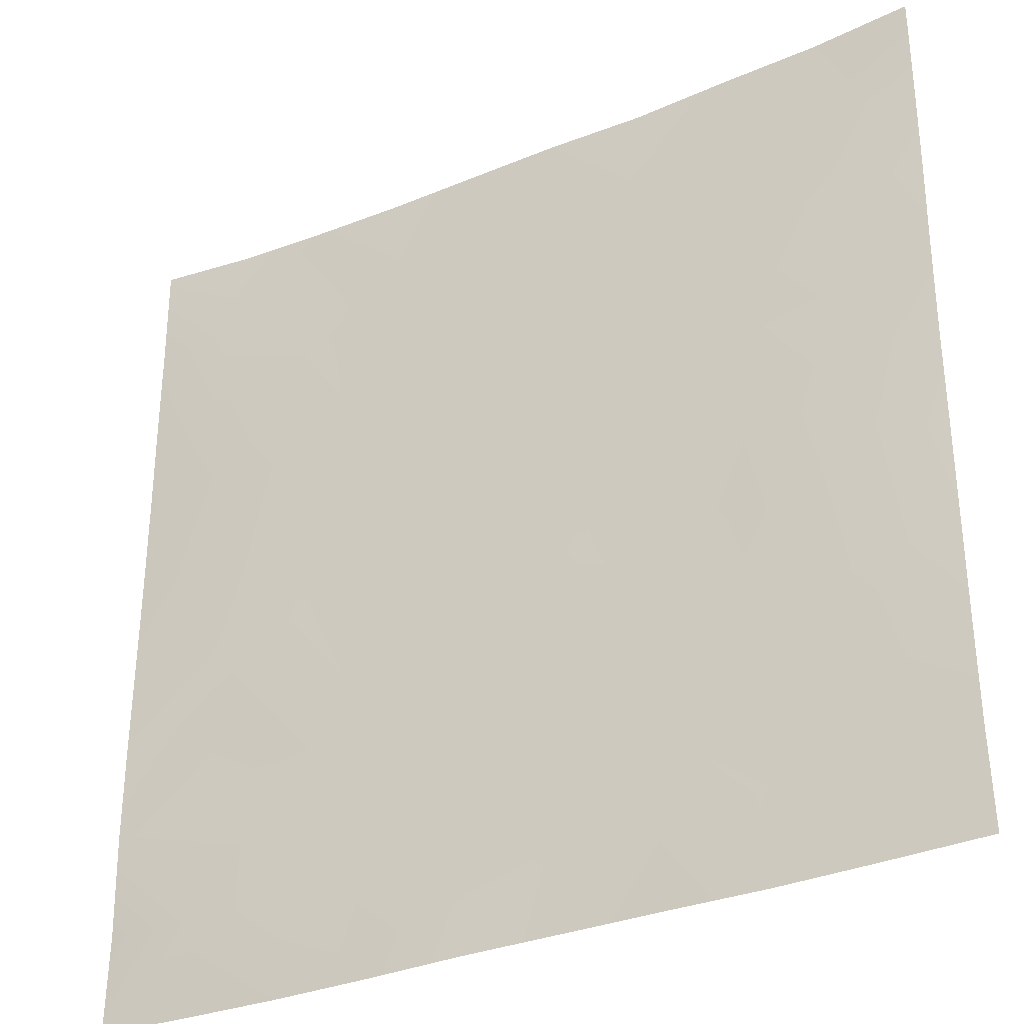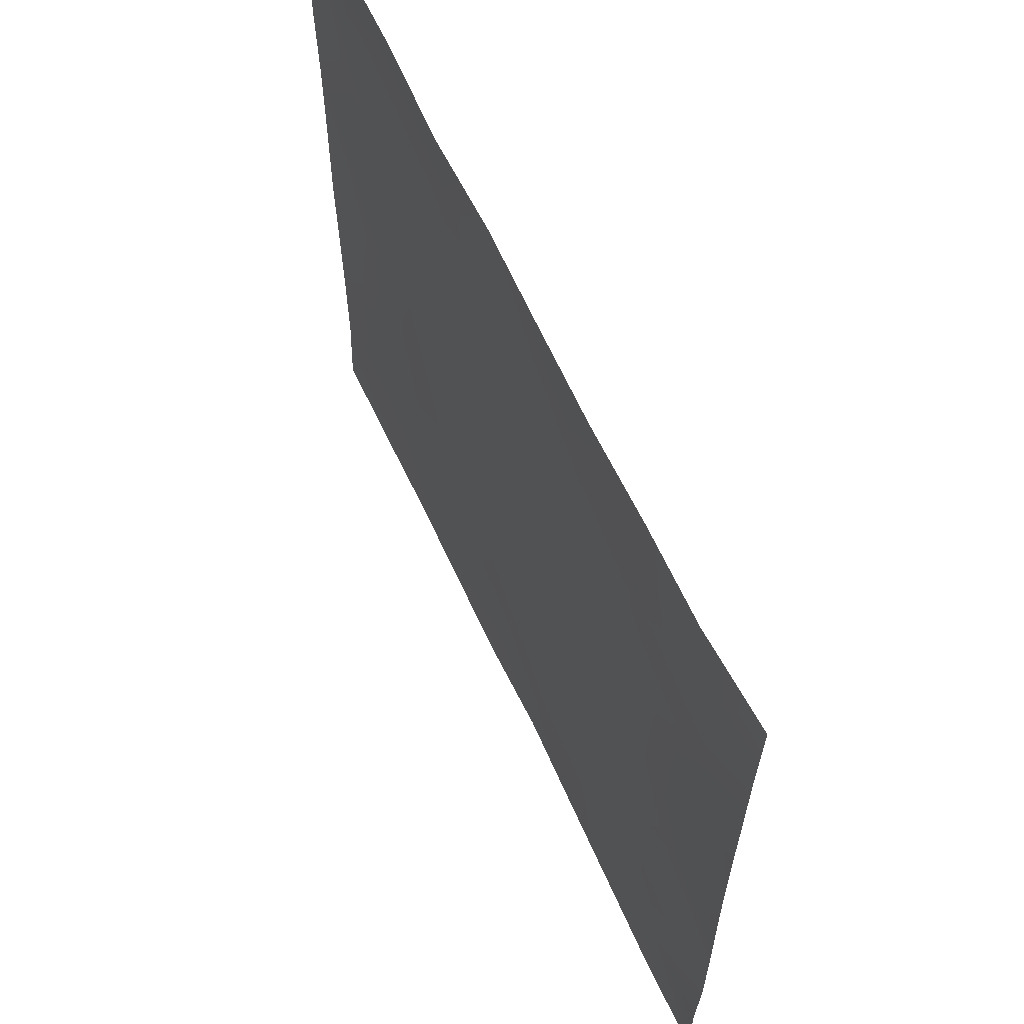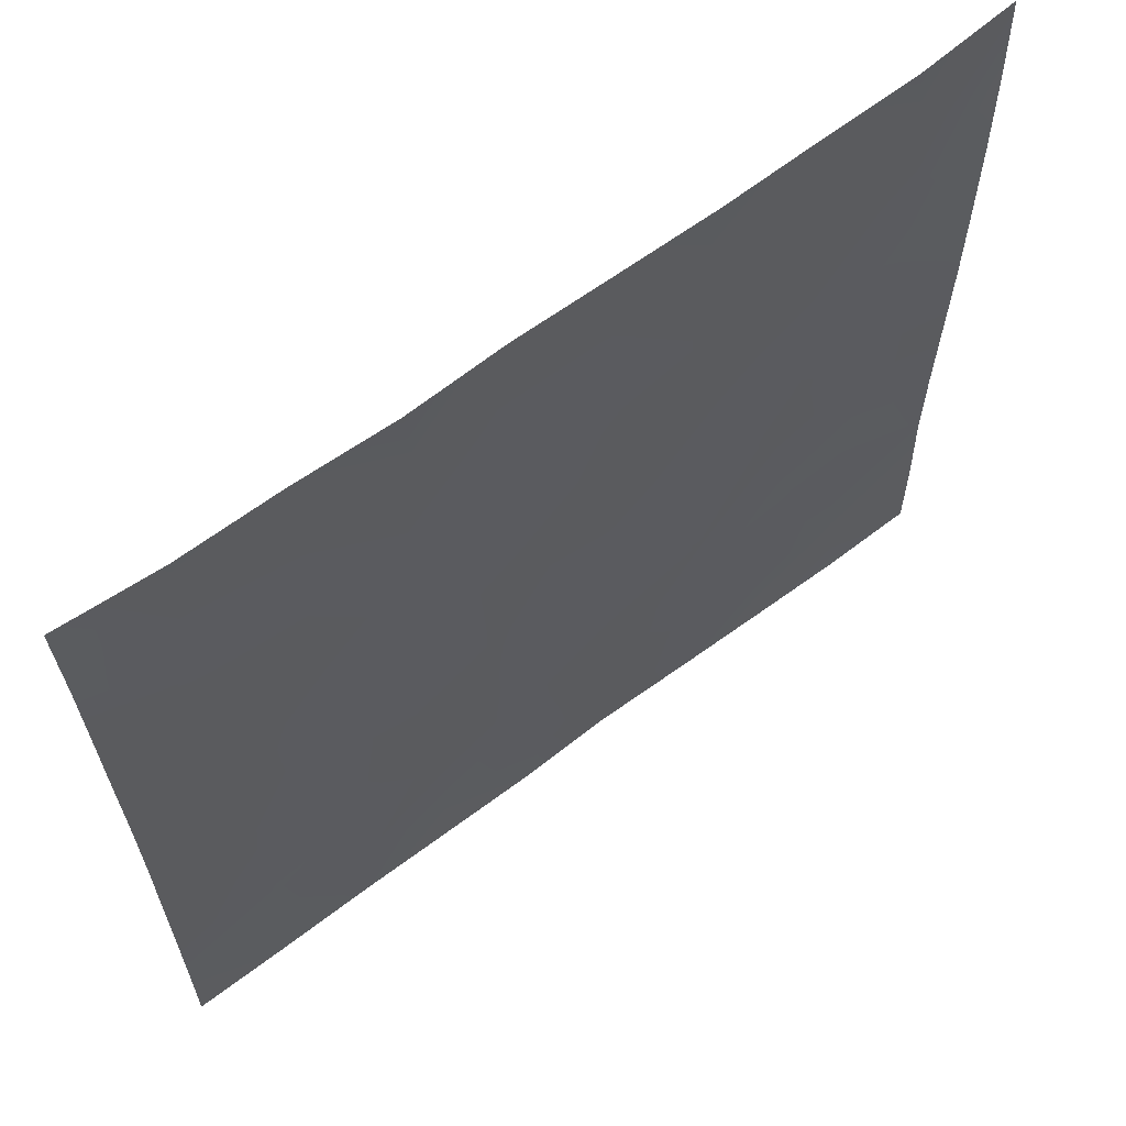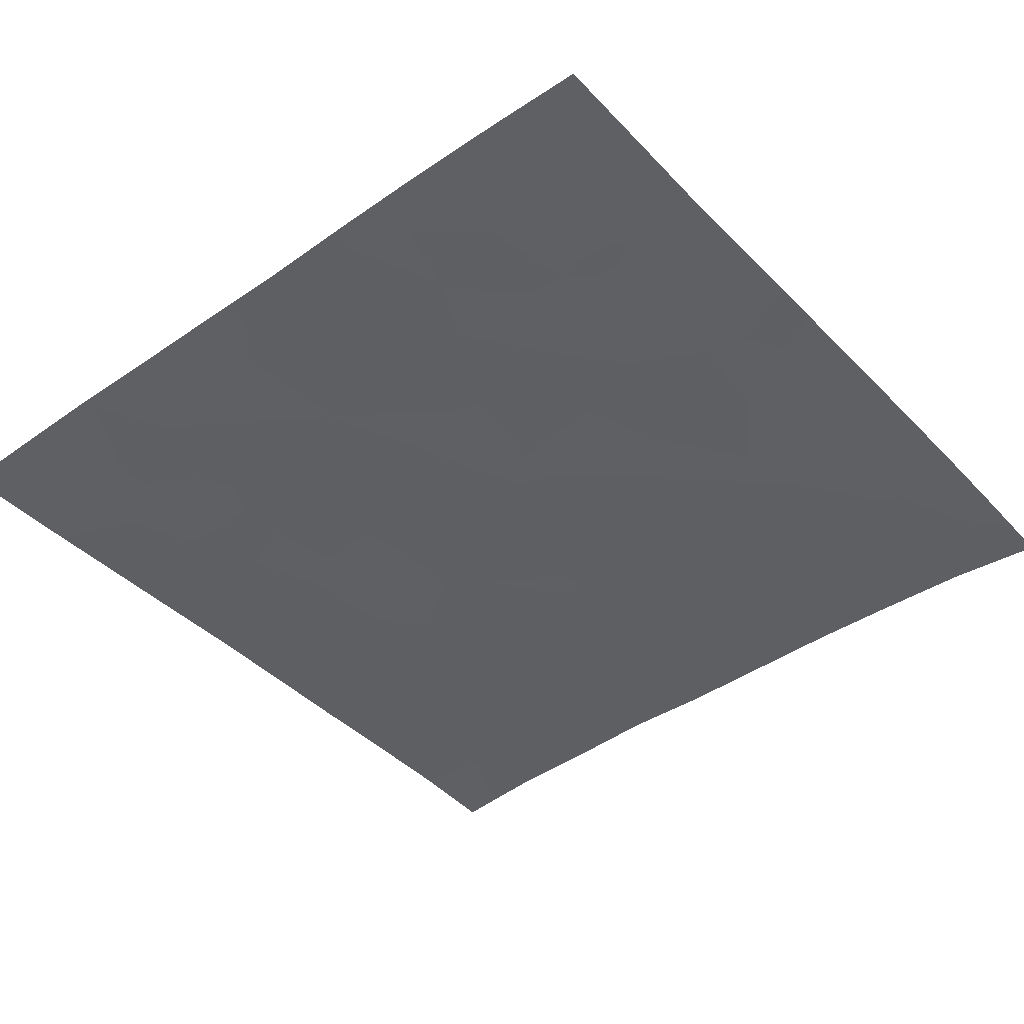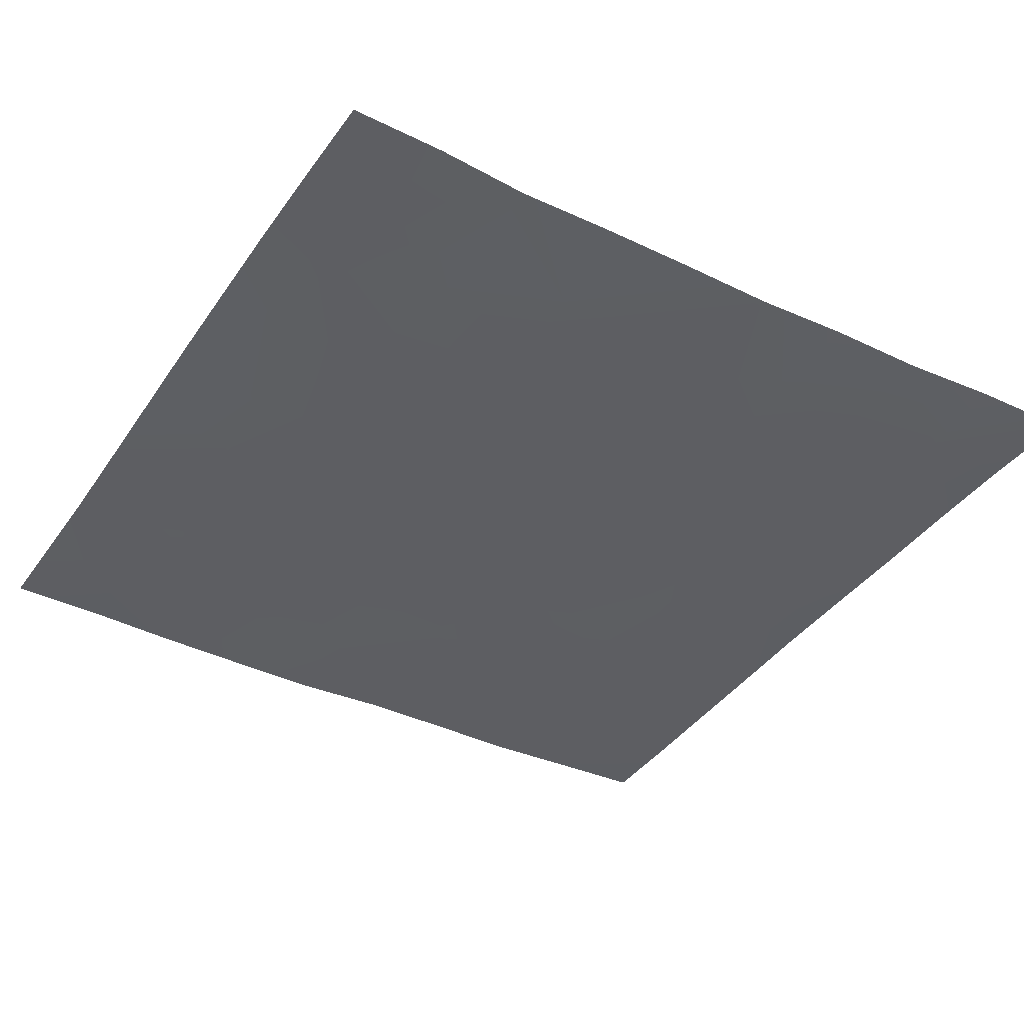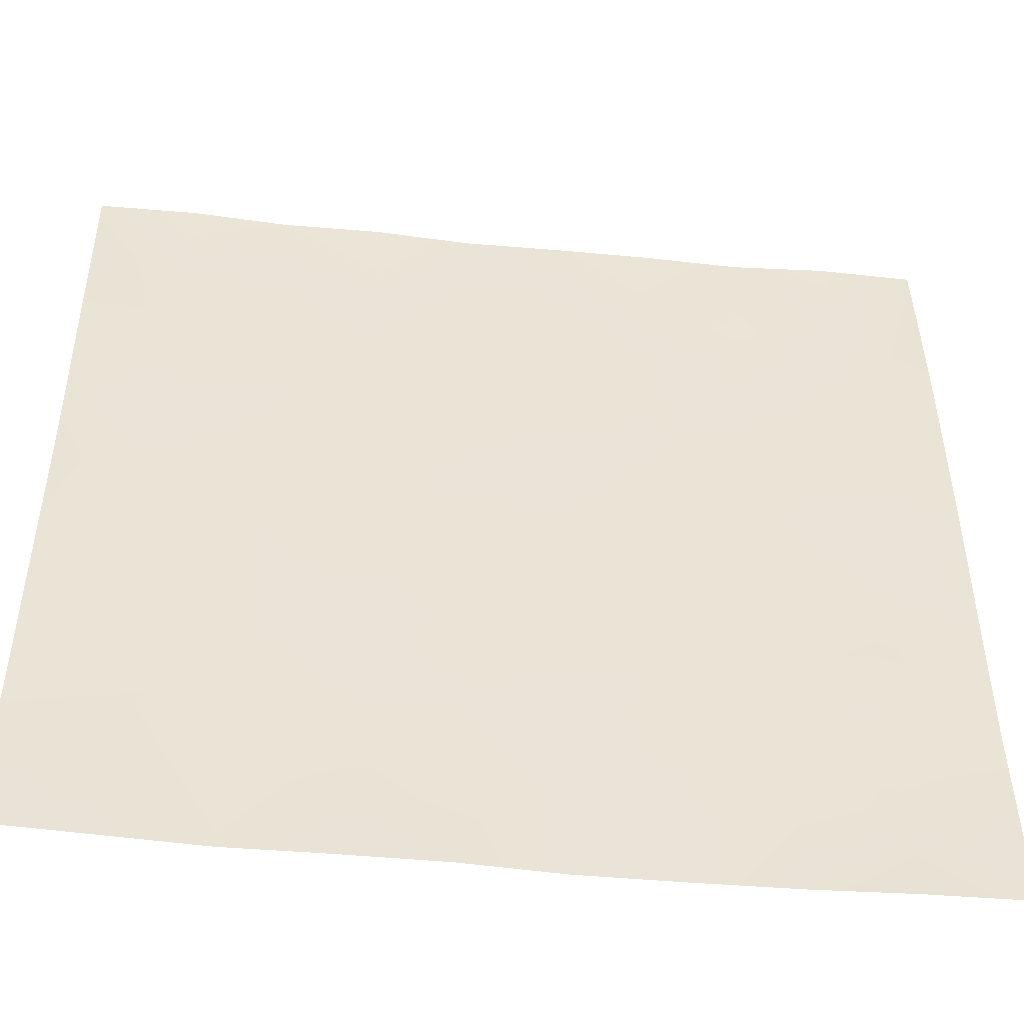
<metadata>
{"format":"obj","ext":"obj","renderer":"f3d","projection":"perspective","resolution":1024,"background":"white","views":[{"elev":-32.5,"azim":-150.4,"up":"+Y"},{"elev":64.1,"azim":65.2,"up":"+Y"},{"elev":64.7,"azim":-37.1,"up":"+Y"},{"elev":-41.9,"azim":39.9,"up":"+Z"},{"elev":-39.2,"azim":149.3,"up":"+Z"},{"elev":-48.5,"azim":-6.4,"up":"+Y"}]}
</metadata>
<code>
o GNATVCloth
v -4.997 -5.004 0.06948
v 5.047 -5.006 0.0665
v -5.013 5.021 0.004229
v 4.987 5.021 0.004229
v -3.883 -5.033 0.05722
v -2.765 -5.059 0.03758
v -1.646 -5.046 0.04501
v -0.5361 -5.042 0.04852
v 0.5786 -5.057 0.01115
v 1.693 -5.064 0.03149
v 2.814 -5.059 0.05024
v 3.933 -5.032 0.0733
v 3.868 4.961 0.06
v 2.78 4.899 0.04049
v 1.69 4.9 0.06036
v 0.5767 4.904 0.04902
v -0.532 4.899 0.03075
v -1.644 4.909 0.07096
v -2.758 4.926 0.03811
v -3.881 4.973 0.05652
v -4.999 3.905 0.04648
v -4.99 2.789 0.05472
v -4.981 1.674 0.04684
v -4.971 0.559 0.05384
v -4.97 -0.5553 0.06259
v -4.974 -1.669 0.05306
v -4.976 -2.781 0.04677
v -4.982 -3.895 0.04354
v 5.028 -3.893 0.06983
v 5.025 -2.781 0.03347
v 5.025 -1.667 0.03694
v 5.024 -0.5548 0.05011
v 5.023 0.5584 0.06074
v 5.019 1.674 0.05843
v 5.016 2.789 0.04925
v 5.003 3.905 0.03484
v -3.811 -3.881 0.04461
v -3.775 -3.232 0.03494
v -3.638 -1.941 0.02218
v -4.1 -0.2832 0.02884
v -4.13 0.7325 0.0293
v -4.127 1.519 0.04399
v -4.072 2.811 0.03155
v -3.927 3.898 0.02784
v -2.683 -4.033 0.03857
v -2.765 -2.764 0.03869
v -2.647 -2.172 0.03242
v -2.732 -0.6318 0.03586
v -2.772 0.4993 0.03088
v -2.71 1.548 0.0331
v -2.841 2.888 0.03462
v -2.735 3.587 0.03575
v -1.628 -4.252 0.02654
v -1.475 -2.934 0.01979
v -1.866 -1.65 0.04541
v -1.855 -0.8554 0.04621
v -1.508 0.6432 0.03393
v -1.971 1.696 0.03106
v -1.695 2.745 0.03205
v -1.534 3.765 0.03025
v -0.211 -4.32 0.03532
v -0.5671 -2.883 0.02827
v -0.5299 -1.748 0.03366
v -0.8205 -0.7712 0.03216
v -0.5863 0.4501 0.03382
v -0.352 1.477 0.03551
v -0.5401 2.676 0.03217
v -0.7202 3.571 0.03822
v 0.7547 -3.892 0.02602
v 0.8271 -2.603 0.04258
v 0.5403 -1.823 0.04545
v 0.6266 -0.4851 0.02335
v 0.6015 0.4182 0.03586
v 0.3206 1.532 0.03887
v 0.552 2.513 0.03966
v 0.5741 3.796 0.03613
v 1.967 -3.669 0.04139
v 1.689 -2.854 0.0345
v 1.838 -1.931 0.03025
v 2.002 -0.4047 0.04444
v 1.989 0.2792 0.031
v 1.846 1.543 0.02341
v 1.441 2.824 0.0407
v 1.503 3.687 0.02959
v 2.806 -3.944 0.03775
v 3.117 -2.863 0.03874
v 2.97 -1.983 0.02859
v 2.743 -0.5187 0.03205
v 2.99 0.2741 0.03609
v 3.096 1.567 0.02731
v 2.806 3.138 0.03254
v 2.77 3.509 0.04951
v 3.932 -3.987 0.02466
v 3.68 -2.734 0.04648
v 3.896 -1.695 0.04115
v 3.837 -0.7403 0.02253
v 3.903 0.2713 0.03598
v 4.206 1.79 0.03347
v 4.173 2.756 0.034
v 4.055 3.882 0.02996
f 100 4 13
f 44 3 21
f 44 19 20
f 60 19 52
f 60 17 18
f 76 17 68
f 84 16 76
f 84 14 15
f 100 14 92
f 11 93 85
f 93 86 85
f 94 87 86
f 87 96 88
f 96 89 88
f 97 90 89
f 90 99 91
f 91 100 92
f 10 85 77
f 77 86 78
f 78 87 79
f 79 88 80
f 88 81 80
f 81 90 82
f 82 91 83
f 91 84 83
f 10 69 9
f 69 78 70
f 70 79 71
f 79 72 71
f 72 81 73
f 73 82 74
f 82 75 74
f 83 76 75
f 9 61 8
f 69 62 61
f 62 71 63
f 63 72 64
f 72 65 64
f 65 74 66
f 66 75 67
f 67 76 68
f 8 53 7
f 53 62 54
f 54 63 55
f 55 64 56
f 64 57 56
f 57 66 58
f 58 67 59
f 59 68 60
f 6 53 45
f 45 54 46
f 54 47 46
f 55 48 47
f 56 49 48
f 49 58 50
f 58 51 50
f 59 52 51
f 6 37 5
f 45 38 37
f 46 39 38
f 39 48 40
f 40 49 41
f 41 50 42
f 50 43 42
f 51 44 43
f 5 28 1
f 28 38 27
f 27 39 26
f 26 40 25
f 40 24 25
f 41 23 24
f 23 43 22
f 43 21 22
f 2 93 12
f 93 30 94
f 30 95 94
f 31 96 95
f 32 97 96
f 33 98 97
f 98 35 99
f 99 36 100
f 100 36 4
f 44 20 3
f 44 52 19
f 60 18 19
f 60 68 17
f 76 16 17
f 84 15 16
f 84 92 14
f 100 13 14
f 11 12 93
f 93 94 86
f 94 95 87
f 87 95 96
f 96 97 89
f 97 98 90
f 90 98 99
f 91 99 100
f 10 11 85
f 77 85 86
f 78 86 87
f 79 87 88
f 88 89 81
f 81 89 90
f 82 90 91
f 91 92 84
f 10 77 69
f 69 77 78
f 70 78 79
f 79 80 72
f 72 80 81
f 73 81 82
f 82 83 75
f 83 84 76
f 9 69 61
f 69 70 62
f 62 70 71
f 63 71 72
f 72 73 65
f 65 73 74
f 66 74 75
f 67 75 76
f 8 61 53
f 53 61 62
f 54 62 63
f 55 63 64
f 64 65 57
f 57 65 66
f 58 66 67
f 59 67 68
f 6 7 53
f 45 53 54
f 54 55 47
f 55 56 48
f 56 57 49
f 49 57 58
f 58 59 51
f 59 60 52
f 6 45 37
f 45 46 38
f 46 47 39
f 39 47 48
f 40 48 49
f 41 49 50
f 50 51 43
f 51 52 44
f 5 37 28
f 28 37 38
f 27 38 39
f 26 39 40
f 40 41 24
f 41 42 23
f 23 42 43
f 43 44 21
f 2 29 93
f 93 29 30
f 30 31 95
f 31 32 96
f 32 33 97
f 33 34 98
f 98 34 35
f 99 35 36

</code>
